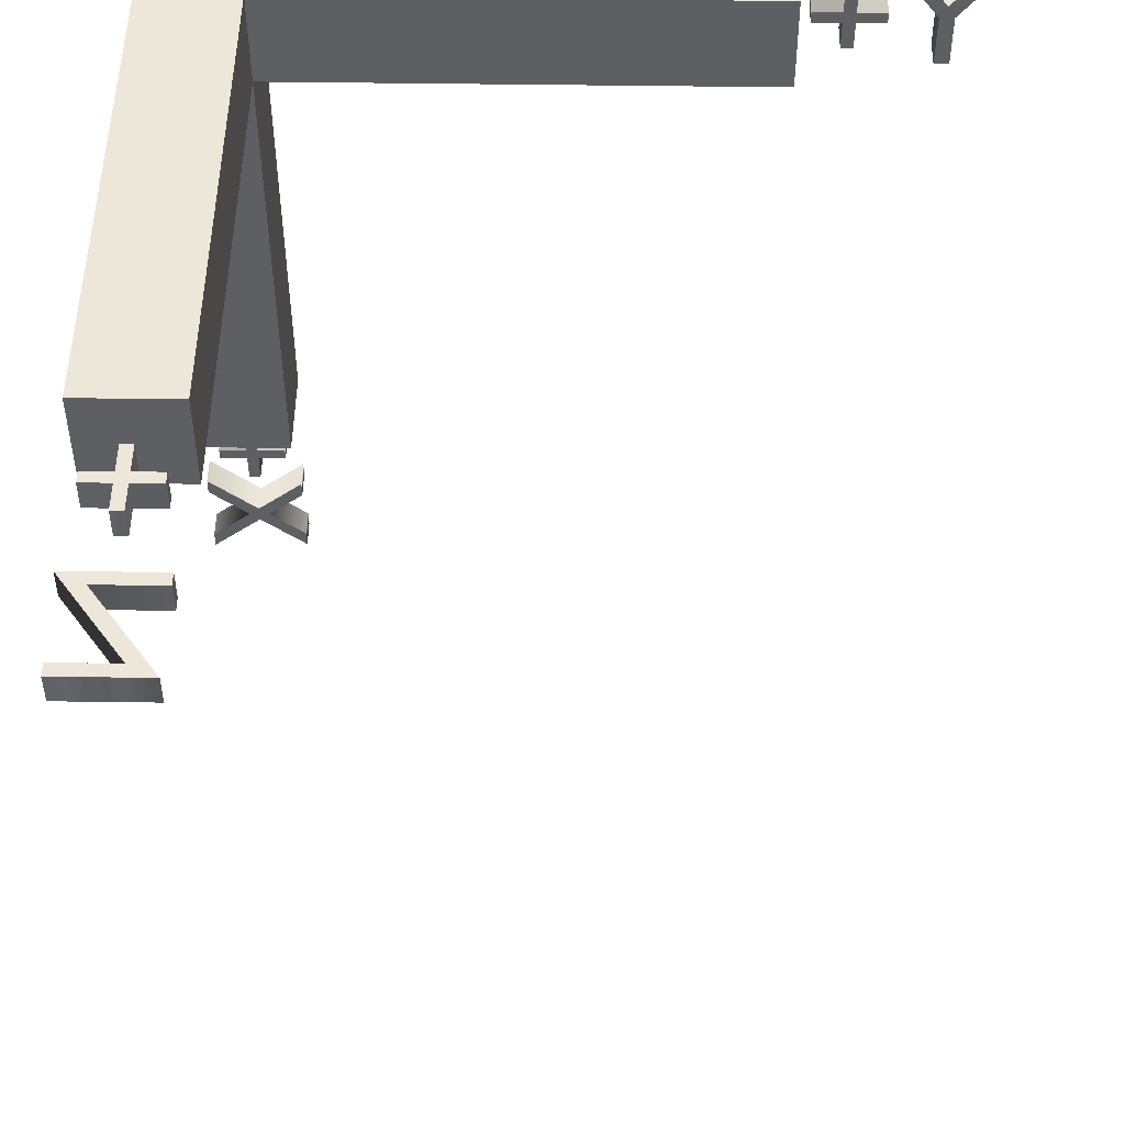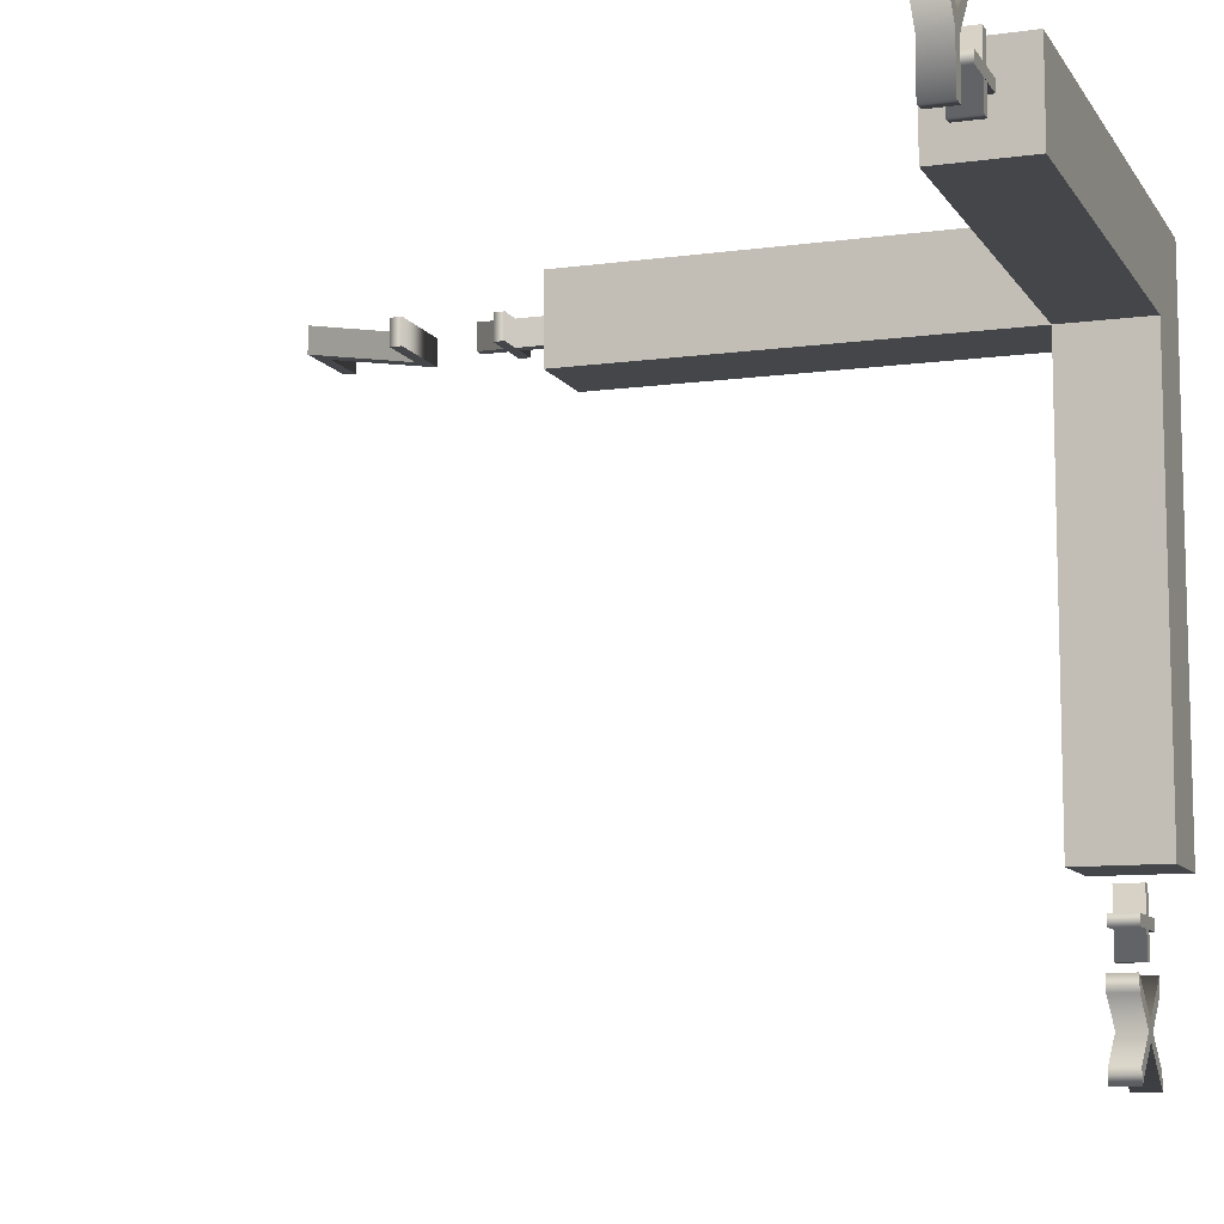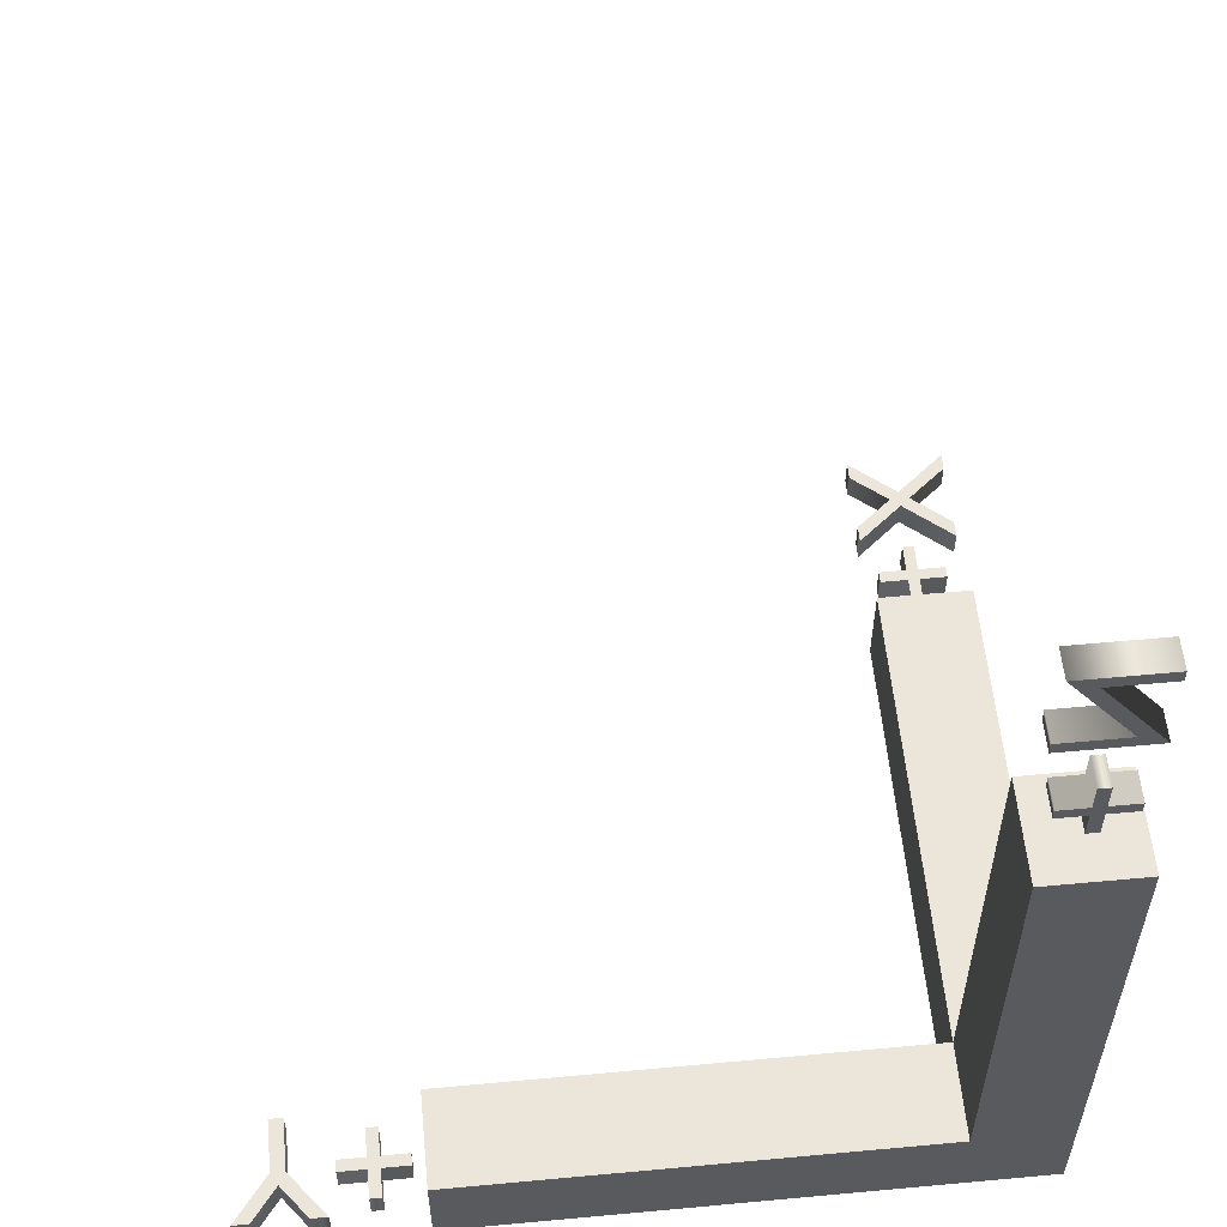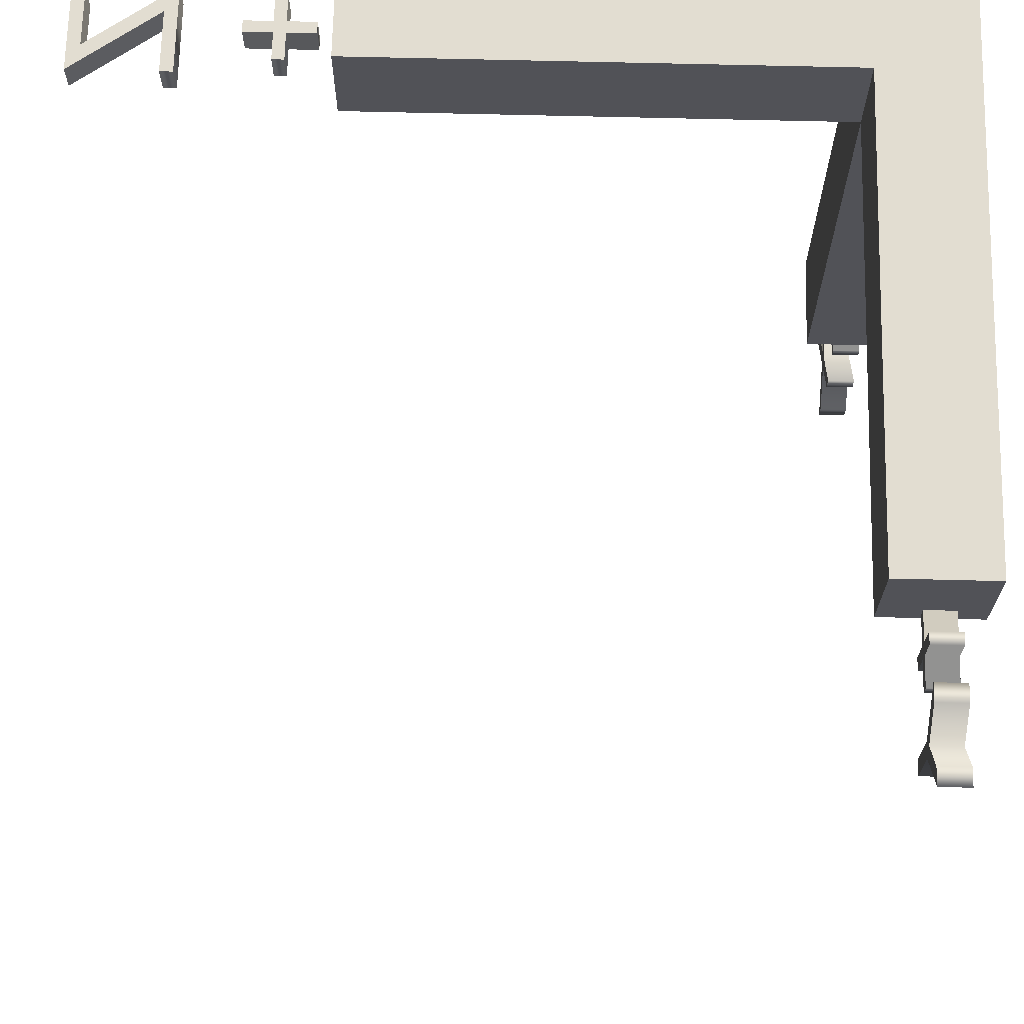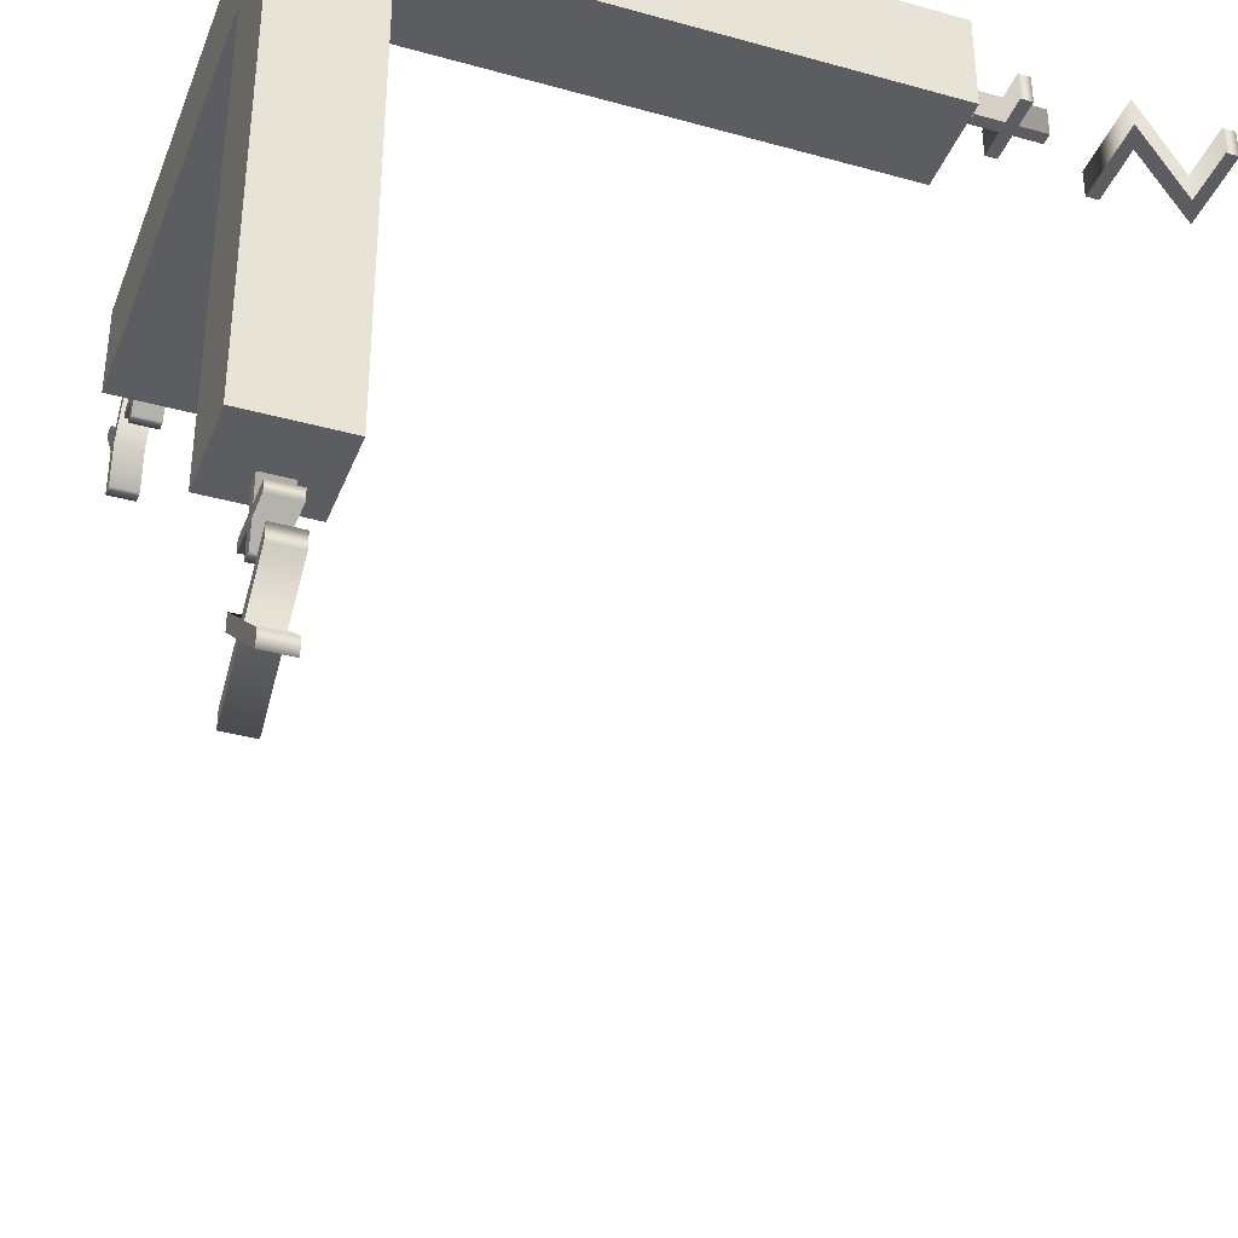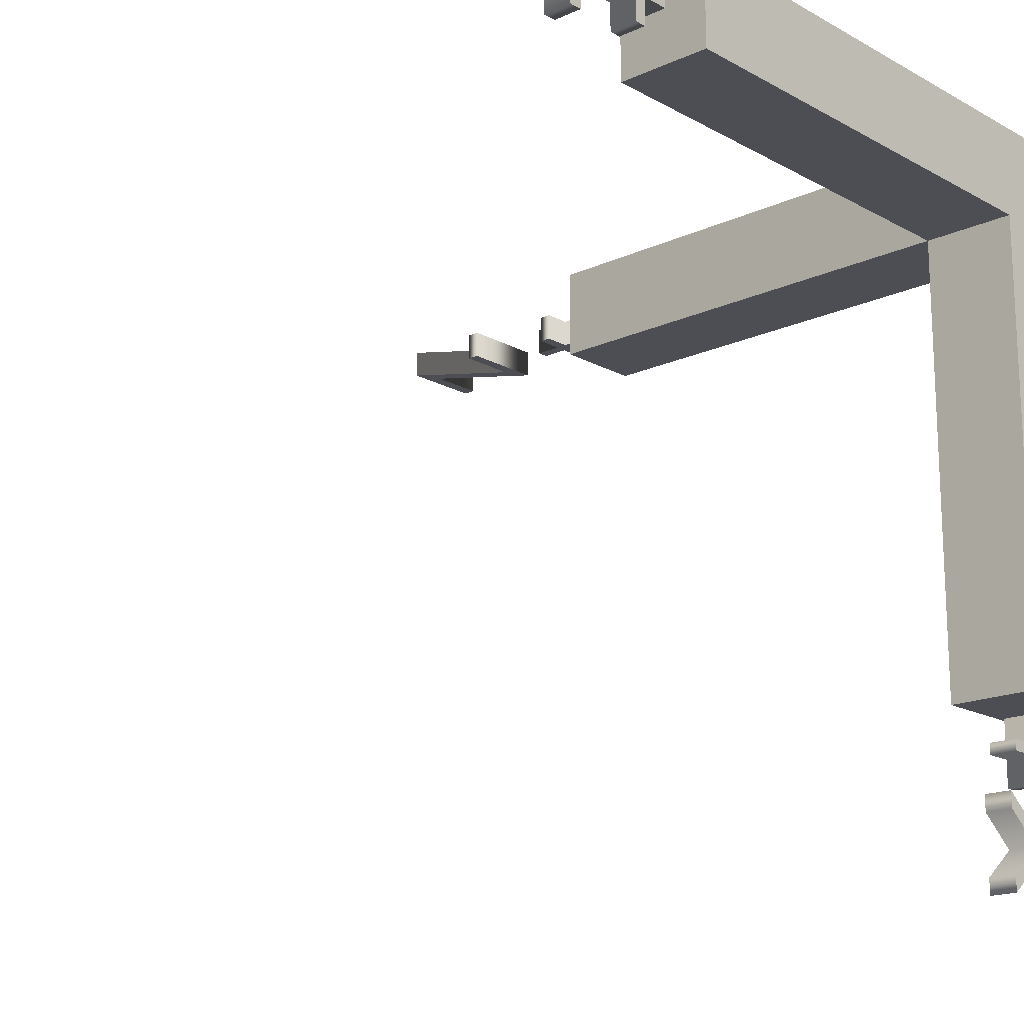
<metadata>
{"format":"obj","ext":"obj","renderer":"f3d","projection":"perspective","resolution":1024,"background":"white","views":[{"elev":49.6,"azim":0.9,"up":"+Y"},{"elev":-9.8,"azim":109.5,"up":"+Y"},{"elev":57.1,"azim":174.5,"up":"+Z"},{"elev":68.6,"azim":91.4,"up":"+Y"},{"elev":-36.9,"azim":-109.8,"up":"+Y"},{"elev":-17.3,"azim":132.4,"up":"+Y"}]}
</metadata>
<code>
o Axes
v -1.01 -14.95 0.31
v -1.01 -14.59 0.31
v -0.1635 -13.9 0.31
v -1.01 -13.19 0.31
v -1.01 -12.84 0.31
v 0.0495 -13.72 0.31
v 1.036 -12.9 0.31
v 1.036 -13.26 0.31
v 0.2565 -13.9 0.31
v 1.036 -14.54 0.31
v 1.036 -14.89 0.31
v 0.0495 -14.08 0.31
v 0.1725 -12.08 0.31
v 0.1725 -12.66 0.31
v -0.0735 -12.66 0.31
v -0.0735 -12.08 0.31
v -0.6585 -12.08 0.31
v -0.6585 -11.83 0.31
v -0.0735 -11.83 0.31
v -0.0735 -11.25 0.31
v 0.1725 -11.25 0.31
v 0.1725 -11.83 0.31
v 0.7575 -11.83 0.31
v 0.7575 -12.08 0.31
v -1.01 -14.95 -0.29
v -1.01 -14.59 -0.29
v -0.1635 -13.9 -0.29
v -1.01 -13.19 -0.29
v -1.01 -12.84 -0.29
v 0.0495 -13.72 -0.29
v 1.036 -12.9 -0.29
v 1.036 -13.26 -0.29
v 0.2565 -13.9 -0.29
v 1.036 -14.54 -0.29
v 1.036 -14.89 -0.29
v 0.0495 -14.08 -0.29
v 0.1725 -12.08 -0.29
v 0.1725 -12.66 -0.29
v -0.0735 -12.66 -0.29
v -0.0735 -12.08 -0.29
v -0.6585 -12.08 -0.29
v -0.6585 -11.83 -0.29
v -0.0735 -11.83 -0.29
v -0.0735 -11.25 -0.29
v 0.1725 -11.25 -0.29
v 0.1725 -11.83 -0.29
v 0.7575 -11.83 -0.29
v 0.7575 -12.08 -0.29
v 0.1725 -12.08 -0.29
v 0.1725 -12.08 0.31
v 0.1725 -12.66 -0.29
v 0.1725 -12.66 0.31
v -0.0735 -12.66 -0.29
v -0.0735 -12.66 0.31
v -0.0735 -12.08 -0.29
v -0.0735 -12.08 0.31
v -0.6585 -12.08 -0.29
v -0.6585 -12.08 0.31
v -0.6585 -11.83 -0.29
v -0.6585 -11.83 0.31
v -0.0735 -11.83 -0.29
v -0.0735 -11.83 0.31
v -0.0735 -11.25 -0.29
v -0.0735 -11.25 0.31
v 0.1725 -11.25 -0.29
v 0.1725 -11.25 0.31
v 0.1725 -11.83 -0.29
v 0.1725 -11.83 0.31
v 0.7575 -11.83 -0.29
v 0.7575 -11.83 0.31
v 0.7575 -12.08 -0.29
v 0.7575 -12.08 0.31
v -1.01 -14.95 -0.29
v -1.01 -14.95 0.31
v -1.01 -14.59 -0.29
v -1.01 -14.59 0.31
v -0.1635 -13.9 -0.29
v -0.1635 -13.9 0.31
v -1.01 -13.19 -0.29
v -1.01 -13.19 0.31
v -1.01 -12.84 -0.29
v -1.01 -12.84 0.31
v 0.0495 -13.72 -0.29
v 0.0495 -13.72 0.31
v 1.036 -12.9 -0.29
v 1.036 -12.9 0.31
v 1.036 -13.26 -0.29
v 1.036 -13.26 0.31
v 0.2565 -13.9 -0.29
v 0.2565 -13.9 0.31
v 1.036 -14.54 -0.29
v 1.036 -14.54 0.31
v 1.036 -14.89 -0.29
v 1.036 -14.89 0.31
v 0.0495 -14.08 -0.29
v 0.0495 -14.08 0.31
v -1 1 -1
v -1 1 1
v 1 1 -1
v 1 1 1
v -1 -1 -1
v -1 -1 1
v 1 -1 -1
v 1 -1 1
v 1 -11 1
v 1 -11 -1
v -1 -11 -1
v -1 -11 1
v 11 1 1
v 11 1 -1
v 11 -1 -1
v 11 -1 1
v -1 1 11
v 1 1 11
v 1 -1 11
v -1 -1 11
v 14.67 1.06 0.31
v 13.91 0.09408 0.31
v 13.91 -0.9859 0.31
v 13.61 -0.9859 0.31
v 13.61 0.09708 0.31
v 12.85 1.06 0.31
v 13.21 1.06 0.31
v 13.76 0.3551 0.31
v 14.31 1.06 0.31
v 12.1 0.1961 0.31
v 12.69 0.1961 0.31
v 12.69 -0.04992 0.31
v 12.1 -0.04992 0.31
v 12.1 -0.6349 0.31
v 11.86 -0.6349 0.31
v 11.86 -0.04992 0.31
v 11.27 -0.04992 0.31
v 11.27 0.1961 0.31
v 11.86 0.1961 0.31
v 11.86 0.7811 0.31
v 12.1 0.7811 0.31
v 14.67 1.06 -0.29
v 13.91 0.09408 -0.29
v 13.91 -0.9859 -0.29
v 13.61 -0.9859 -0.29
v 13.61 0.09708 -0.29
v 12.85 1.06 -0.29
v 13.21 1.06 -0.29
v 13.76 0.3551 -0.29
v 14.31 1.06 -0.29
v 12.1 0.1961 -0.29
v 12.69 0.1961 -0.29
v 12.69 -0.04992 -0.29
v 12.1 -0.04992 -0.29
v 12.1 -0.6349 -0.29
v 11.86 -0.6349 -0.29
v 11.86 -0.04992 -0.29
v 11.27 -0.04992 -0.29
v 11.27 0.1961 -0.29
v 11.86 0.1961 -0.29
v 11.86 0.7811 -0.29
v 12.1 0.7811 -0.29
v 12.1 0.1961 -0.29
v 12.1 0.1961 0.31
v 12.69 0.1961 -0.29
v 12.69 0.1961 0.31
v 12.69 -0.04992 -0.29
v 12.69 -0.04992 0.31
v 12.1 -0.04992 -0.29
v 12.1 -0.04992 0.31
v 12.1 -0.6349 -0.29
v 12.1 -0.6349 0.31
v 11.86 -0.6349 -0.29
v 11.86 -0.6349 0.31
v 11.86 -0.04992 -0.29
v 11.86 -0.04992 0.31
v 11.27 -0.04992 -0.29
v 11.27 -0.04992 0.31
v 11.27 0.1961 -0.29
v 11.27 0.1961 0.31
v 11.86 0.1961 -0.29
v 11.86 0.1961 0.31
v 11.86 0.7811 -0.29
v 11.86 0.7811 0.31
v 12.1 0.7811 -0.29
v 12.1 0.7811 0.31
v 14.67 1.06 -0.29
v 14.67 1.06 0.31
v 13.91 0.09408 -0.29
v 13.91 0.09408 0.31
v 13.91 -0.9859 -0.29
v 13.91 -0.9859 0.31
v 13.61 -0.9859 -0.29
v 13.61 -0.9859 0.31
v 13.61 0.09708 -0.29
v 13.61 0.09708 0.31
v 12.85 1.06 -0.29
v 12.85 1.06 0.31
v 13.21 1.06 -0.29
v 13.21 1.06 0.31
v 13.76 0.3551 -0.29
v 13.76 0.3551 0.31
v 14.31 1.06 -0.29
v 14.31 1.06 0.31
v 0.101 -0.2764 12.18
v 0.686 -0.2764 12.18
v 0.686 -0.2764 11.94
v 0.101 -0.2764 11.94
v 0.101 -0.2764 11.35
v -0.145 -0.2764 11.35
v -0.145 -0.2764 11.94
v -0.73 -0.2764 11.94
v -0.73 -0.2764 12.18
v -0.145 -0.2764 12.18
v -0.145 -0.2764 12.77
v 0.101 -0.2764 12.77
v -0.769 -0.2764 16.05
v 0.995 -0.2764 16.05
v -0.307 -0.2764 14.26
v 0.995 -0.2764 14.26
v 0.995 -0.2764 14
v -0.85 -0.2764 14
v 0.452 -0.2764 15.78
v -0.769 -0.2764 15.78
v 0.101 0.3236 12.18
v 0.686 0.3236 12.18
v 0.686 0.3236 11.94
v 0.101 0.3236 11.94
v 0.101 0.3236 11.35
v -0.145 0.3236 11.35
v -0.145 0.3236 11.94
v -0.73 0.3236 11.94
v -0.73 0.3236 12.18
v -0.145 0.3236 12.18
v -0.145 0.3236 12.77
v 0.101 0.3236 12.77
v -0.769 0.3236 16.05
v 0.995 0.3236 16.05
v -0.307 0.3236 14.26
v 0.995 0.3236 14.26
v 0.995 0.3236 14
v -0.85 0.3236 14
v 0.452 0.3236 15.78
v -0.769 0.3236 15.78
v -0.769 0.3236 16.05
v -0.769 -0.2764 16.05
v 0.995 0.3236 16.05
v 0.995 -0.2764 16.05
v -0.307 0.3236 14.26
v -0.307 -0.2764 14.26
v 0.995 0.3236 14.26
v 0.995 -0.2764 14.26
v 0.995 0.3236 14
v 0.995 -0.2764 14
v -0.85 0.3236 14
v -0.85 -0.2764 14
v 0.452 0.3236 15.78
v 0.452 -0.2764 15.78
v -0.769 0.3236 15.78
v -0.769 -0.2764 15.78
v 0.101 0.3236 12.18
v 0.101 -0.2764 12.18
v 0.686 0.3236 12.18
v 0.686 -0.2764 12.18
v 0.686 0.3236 11.94
v 0.686 -0.2764 11.94
v 0.101 0.3236 11.94
v 0.101 -0.2764 11.94
v 0.101 0.3236 11.35
v 0.101 -0.2764 11.35
v -0.145 0.3236 11.35
v -0.145 -0.2764 11.35
v -0.145 0.3236 11.94
v -0.145 -0.2764 11.94
v -0.73 0.3236 11.94
v -0.73 -0.2764 11.94
v -0.73 0.3236 12.18
v -0.73 -0.2764 12.18
v -0.145 0.3236 12.18
v -0.145 -0.2764 12.18
v -0.145 0.3236 12.77
v -0.145 -0.2764 12.77
v 0.101 0.3236 12.77
v 0.101 -0.2764 12.77
f 6 8 7
f 6 9 8
f 9 11 10
f 9 12 11
f 6 12 9
f 5 12 6
f 5 3 12
f 3 1 12
f 5 4 3
f 2 1 3
f 22 24 23
f 22 13 24
f 20 22 21
f 20 13 22
f 20 14 13
f 20 15 14
f 19 15 20
f 18 16 19
f 16 15 19
f 18 17 16
f 30 31 32
f 30 32 33
f 33 34 35
f 33 35 36
f 30 33 36
f 29 30 36
f 29 36 27
f 27 36 25
f 29 27 28
f 26 27 25
f 46 47 48
f 46 48 37
f 44 45 46
f 44 46 37
f 44 37 38
f 44 38 39
f 43 44 39
f 42 43 40
f 40 43 39
f 42 40 41
f 98 99 97
f 99 111 103
f 101 108 102
f 102 97 101
f 103 97 99
f 98 114 100
f 105 107 106
f 103 107 101
f 102 105 104
f 104 106 103
f 109 111 110
f 104 109 100
f 100 110 99
f 103 112 104
f 114 116 115
f 102 113 98
f 100 115 104
f 104 116 102
f 121 123 122
f 121 124 123
f 124 117 125
f 124 118 117
f 121 118 124
f 120 118 121
f 120 119 118
f 135 137 136
f 135 126 137
f 133 135 134
f 133 126 135
f 133 127 126
f 133 128 127
f 132 128 133
f 131 129 132
f 129 128 132
f 131 130 129
f 142 143 144
f 142 144 145
f 145 146 138
f 145 138 139
f 142 145 139
f 141 142 139
f 141 139 140
f 156 157 158
f 156 158 147
f 154 155 156
f 154 156 147
f 154 147 148
f 154 148 149
f 153 154 149
f 152 153 150
f 150 153 149
f 152 150 151
f 210 212 211
f 210 201 212
f 208 210 209
f 208 201 210
f 208 202 201
f 208 203 202
f 207 203 208
f 206 204 207
f 204 203 207
f 206 205 204
f 220 214 213
f 220 219 214
f 219 215 214
f 218 215 219
f 218 216 215
f 218 217 216
f 230 231 232
f 230 232 221
f 228 229 230
f 228 230 221
f 228 221 222
f 228 222 223
f 227 228 223
f 226 227 224
f 224 227 223
f 226 224 225
f 240 233 234
f 240 234 239
f 239 234 235
f 238 239 235
f 238 235 236
f 238 236 237
f 98 100 99
f 99 110 111
f 101 107 108
f 102 98 97
f 103 101 97
f 98 113 114
f 105 108 107
f 103 106 107
f 102 108 105
f 104 105 106
f 109 112 111
f 104 112 109
f 100 109 110
f 103 111 112
f 114 113 116
f 102 116 113
f 100 114 115
f 104 115 116
f 52 49 50
f 54 51 52
f 56 53 54
f 58 55 56
f 60 57 58
f 62 59 60
f 64 61 62
f 66 63 64
f 68 65 66
f 70 67 68
f 72 69 70
f 50 71 72
f 76 73 74
f 78 75 76
f 80 77 78
f 82 79 80
f 84 81 82
f 86 83 84
f 88 85 86
f 90 87 88
f 92 89 90
f 94 91 92
f 96 93 94
f 74 95 96
f 162 159 160
f 164 161 162
f 166 163 164
f 168 165 166
f 170 167 168
f 172 169 170
f 174 171 172
f 176 173 174
f 178 175 176
f 180 177 178
f 182 179 180
f 160 181 182
f 186 183 184
f 188 185 186
f 190 187 188
f 192 189 190
f 194 191 192
f 196 193 194
f 198 195 196
f 200 197 198
f 184 199 200
f 244 241 242
f 246 243 244
f 248 245 246
f 250 247 248
f 252 249 250
f 254 251 252
f 256 253 254
f 242 255 256
f 260 257 258
f 262 259 260
f 264 261 262
f 266 263 264
f 268 265 266
f 270 267 268
f 272 269 270
f 274 271 272
f 276 273 274
f 278 275 276
f 280 277 278
f 258 279 280
f 52 51 49
f 54 53 51
f 56 55 53
f 58 57 55
f 60 59 57
f 62 61 59
f 64 63 61
f 66 65 63
f 68 67 65
f 70 69 67
f 72 71 69
f 50 49 71
f 76 75 73
f 78 77 75
f 80 79 77
f 82 81 79
f 84 83 81
f 86 85 83
f 88 87 85
f 90 89 87
f 92 91 89
f 94 93 91
f 96 95 93
f 74 73 95
f 162 161 159
f 164 163 161
f 166 165 163
f 168 167 165
f 170 169 167
f 172 171 169
f 174 173 171
f 176 175 173
f 178 177 175
f 180 179 177
f 182 181 179
f 160 159 181
f 186 185 183
f 188 187 185
f 190 189 187
f 192 191 189
f 194 193 191
f 196 195 193
f 198 197 195
f 200 199 197
f 184 183 199
f 244 243 241
f 246 245 243
f 248 247 245
f 250 249 247
f 252 251 249
f 254 253 251
f 256 255 253
f 242 241 255
f 260 259 257
f 262 261 259
f 264 263 261
f 266 265 263
f 268 267 265
f 270 269 267
f 272 271 269
f 274 273 271
f 276 275 273
f 278 277 275
f 280 279 277
f 258 257 279

</code>
